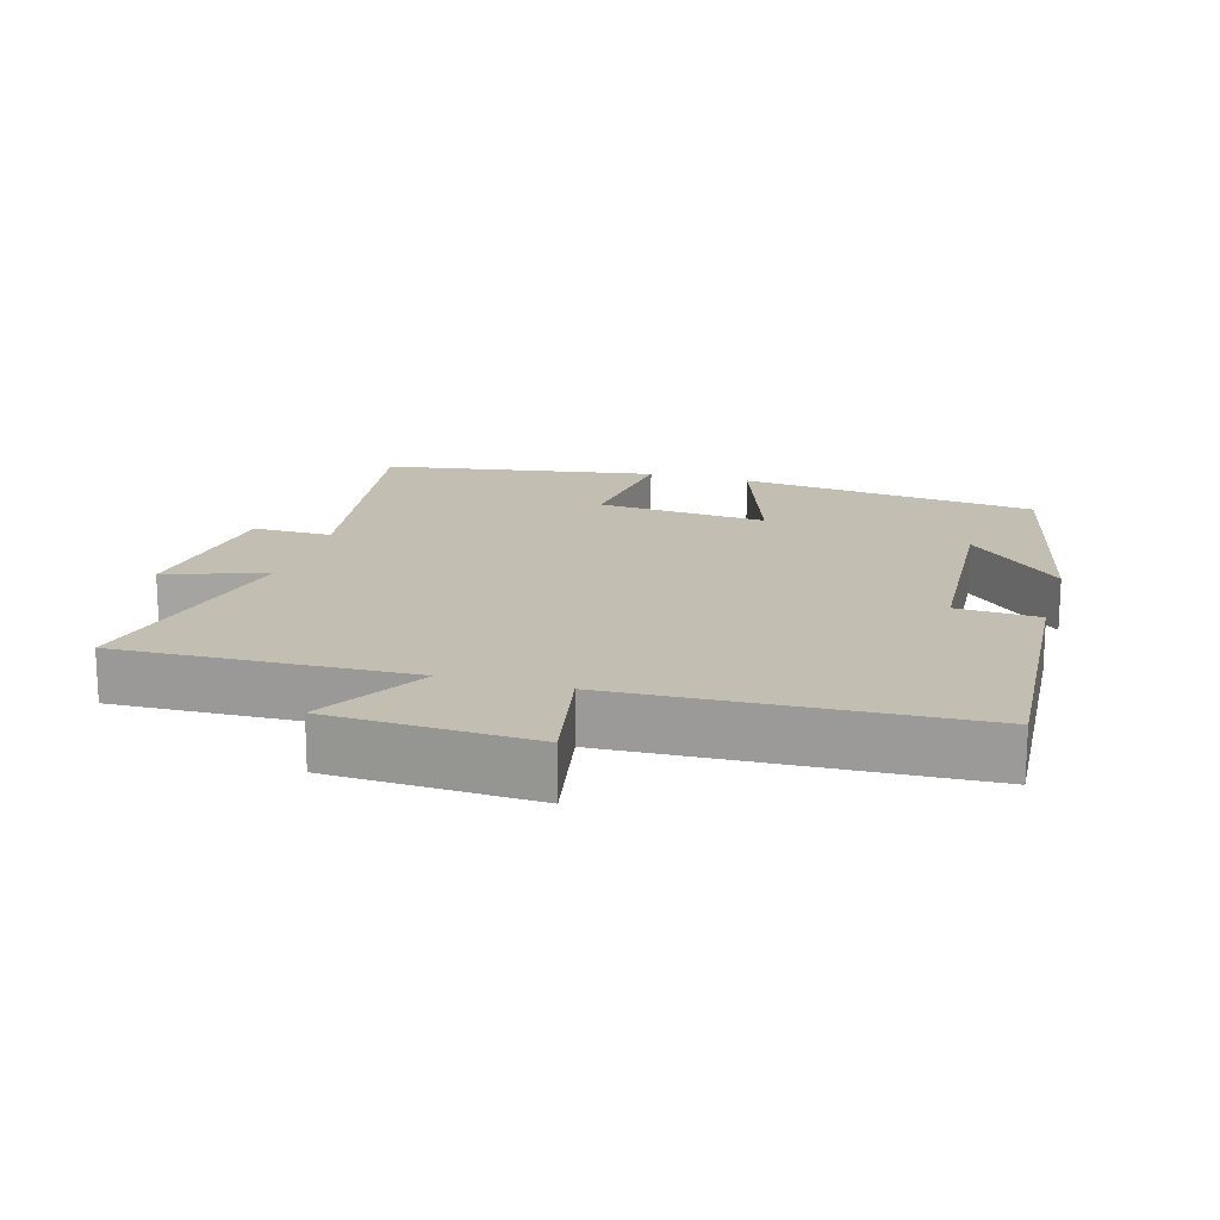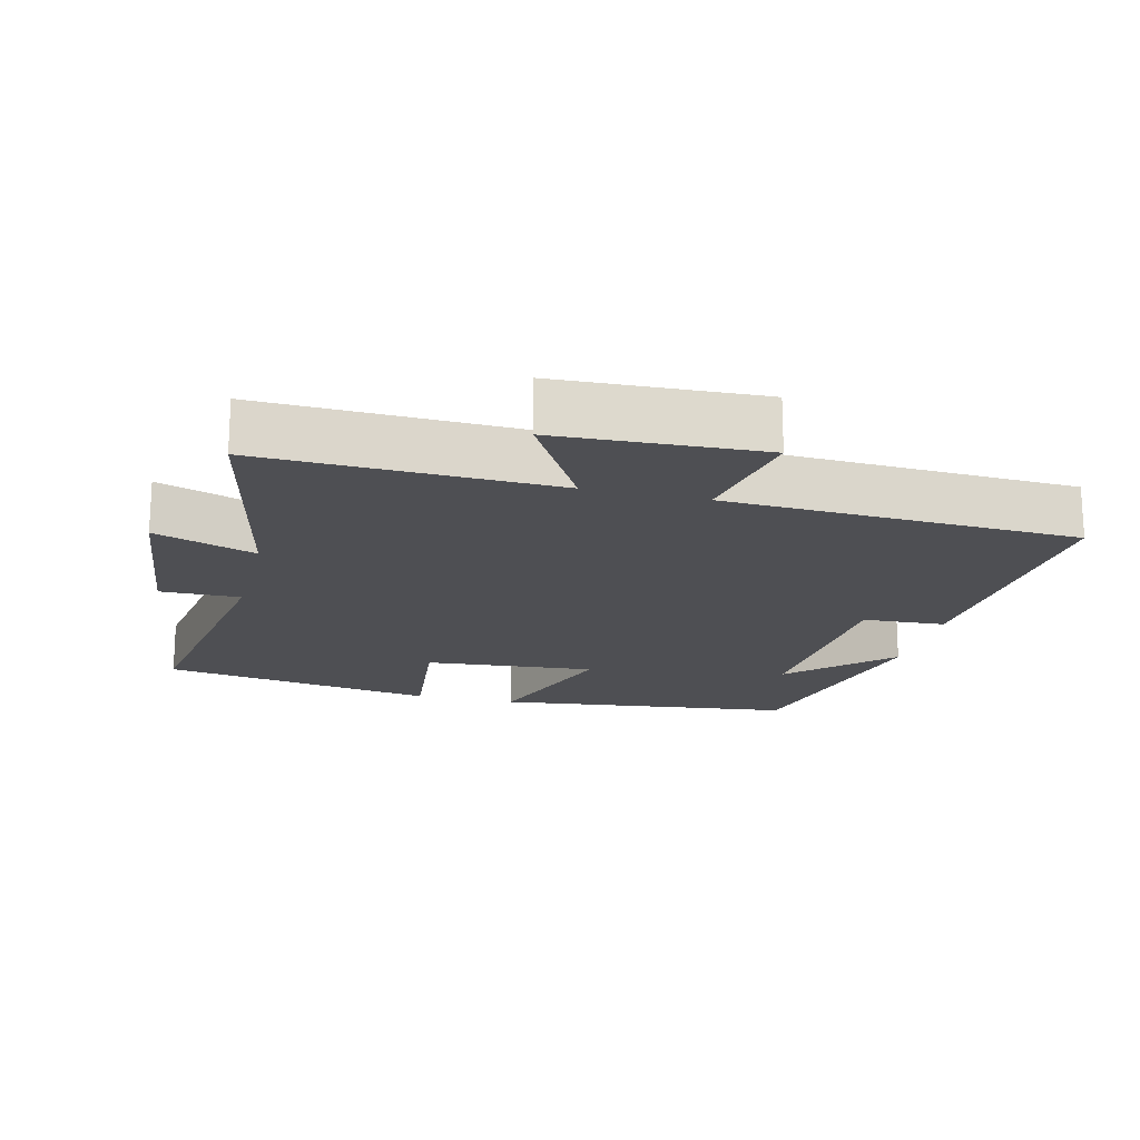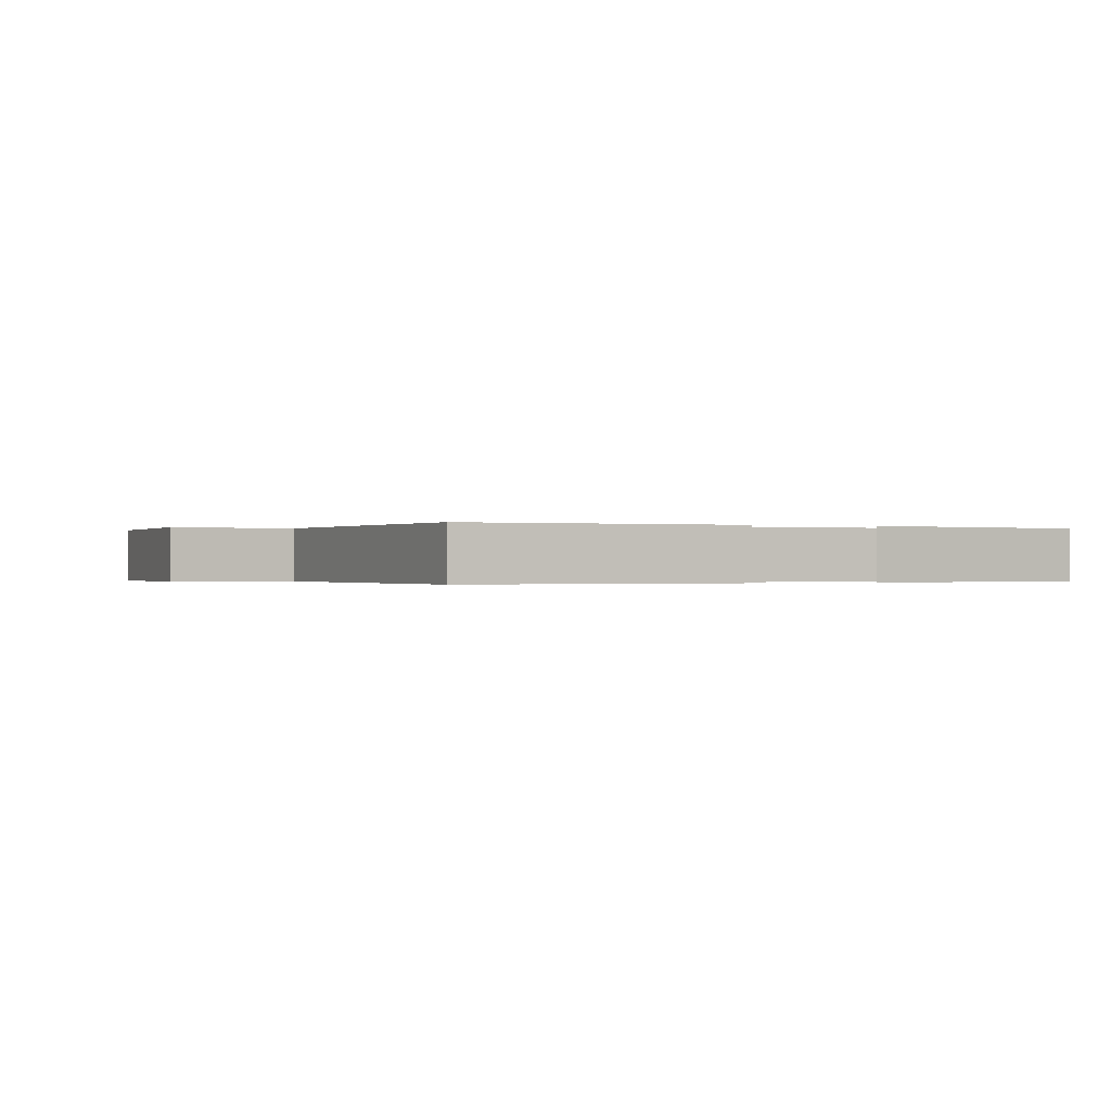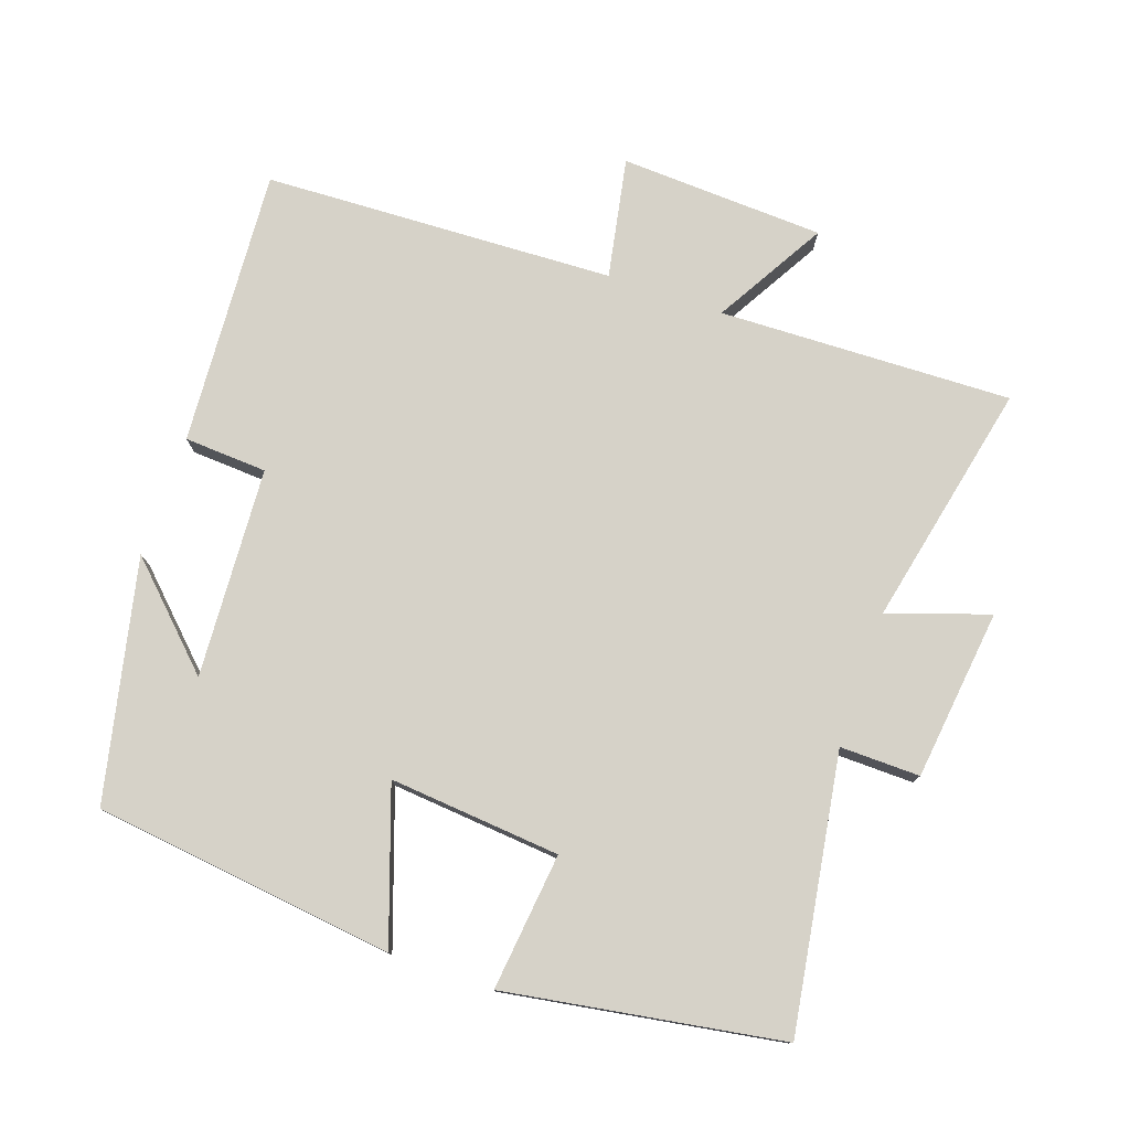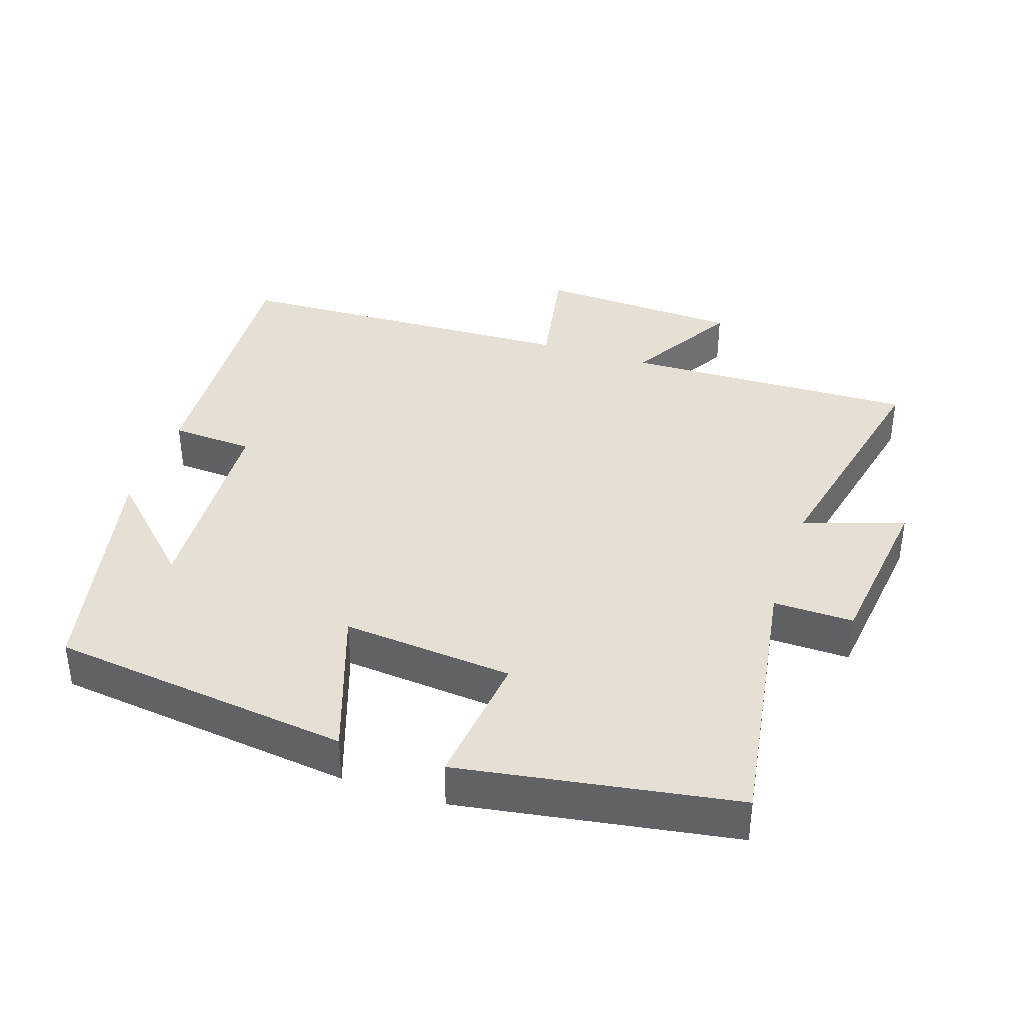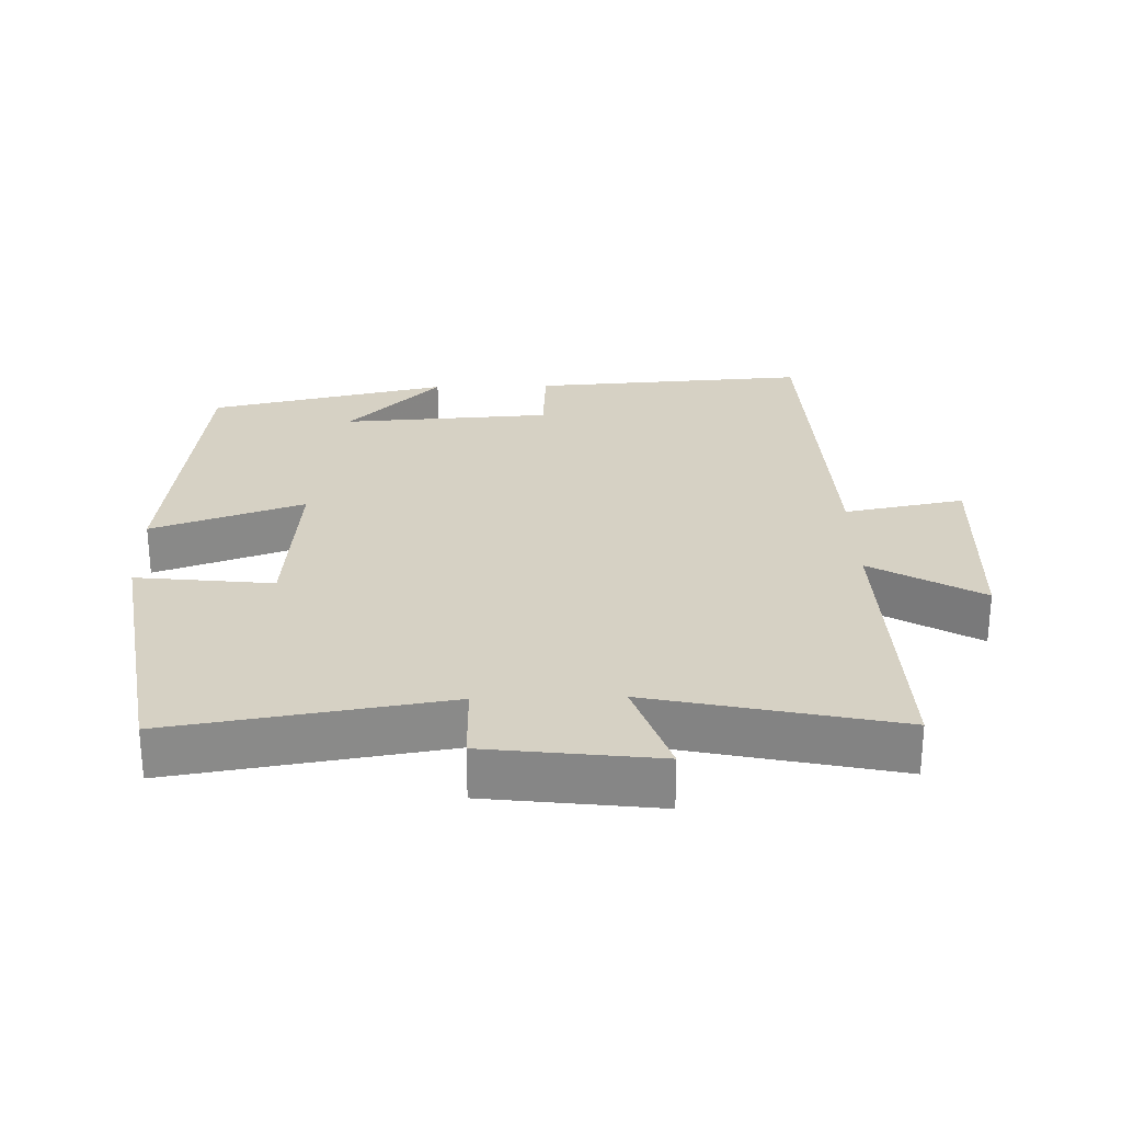
<metadata>
{"format":"obj","ext":"obj","renderer":"f3d","projection":"perspective","resolution":1024,"background":"white","views":[{"elev":17.1,"azim":-164.0,"up":"+Y"},{"elev":-18.2,"azim":166.0,"up":"+Y"},{"elev":-0.2,"azim":-113.9,"up":"+Y"},{"elev":77.5,"azim":19.1,"up":"+Y"},{"elev":38.0,"azim":18.5,"up":"+Y"},{"elev":27.0,"azim":88.5,"up":"+Y"}]}
</metadata>
<code>
v -0.423 0.07 0.447
v 0.013 0.07 0.5
v -0.063 0.07 0.28
v 0.185 0.07 0.302
v 0.163 0.07 0.5
v 0.562 0.07 0.435
v 0.5 0.07 0.038
v 0.616 0.07 0.04
v 0.646 0.07 -0.208
v 0.5 0.07 -0.158
v 0.577 0.07 -0.513
v 0.153 0.07 -0.5
v 0.246 0.07 -0.66
v -0.05 0.07 -0.674
v -0.017 0.07 -0.5
v -0.526 0.07 -0.479
v -0.5 0.07 -0.077
v -0.38 0.07 -0.07
v -0.362 0.07 0.234
v -0.5 0.07 0.099
v -0.423 0 0.447
v 0.013 0 0.5
v -0.063 0 0.28
v 0.185 0 0.302
v 0.163 0 0.5
v 0.562 0 0.435
v 0.5 0 0.038
v 0.616 0 0.04
v 0.646 0 -0.208
v 0.5 0 -0.158
v 0.577 0 -0.513
v 0.153 0 -0.5
v 0.246 0 -0.66
v -0.05 0 -0.674
v -0.017 0 -0.5
v -0.526 0 -0.479
v -0.5 0 -0.077
v -0.38 0 -0.07
v -0.362 0 0.234
v -0.5 0 0.099
f 19 20 1
f 15 16 17 18
f 15 18 19
f 12 13 14 15
f 12 15 19 1
f 10 11 12 1
f 7 8 9 10
f 4 5 6 7
f 3 4 7 10
f 1 2 3
f 1 3 10
f 21 40 39
f 38 37 36 35
f 39 38 35
f 35 34 33 32
f 21 39 35 32
f 21 32 31 30
f 30 29 28 27
f 27 26 25 24
f 30 27 24 23
f 23 22 21
f 30 23 21
f 1 21 22 2
f 2 22 23 3
f 3 23 24 4
f 4 24 25 5
f 5 25 26 6
f 6 26 27 7
f 7 27 28 8
f 8 28 29 9
f 9 29 30 10
f 10 30 31 11
f 11 31 32 12
f 12 32 33 13
f 13 33 34 14
f 14 34 35 15
f 15 35 36 16
f 16 36 37 17
f 17 37 38 18
f 18 38 39 19
f 19 39 40 20
f 20 40 21 1

</code>
